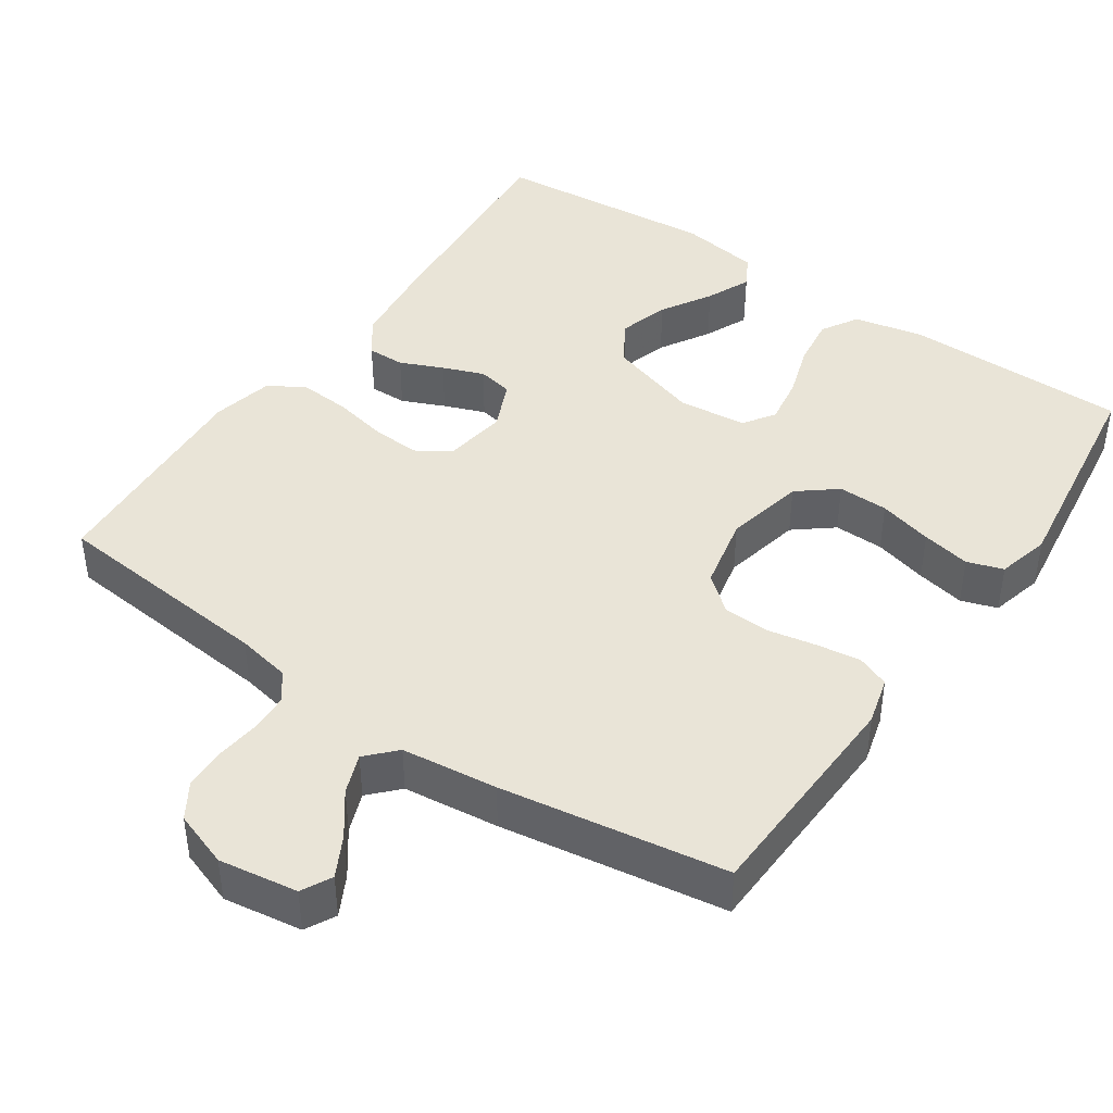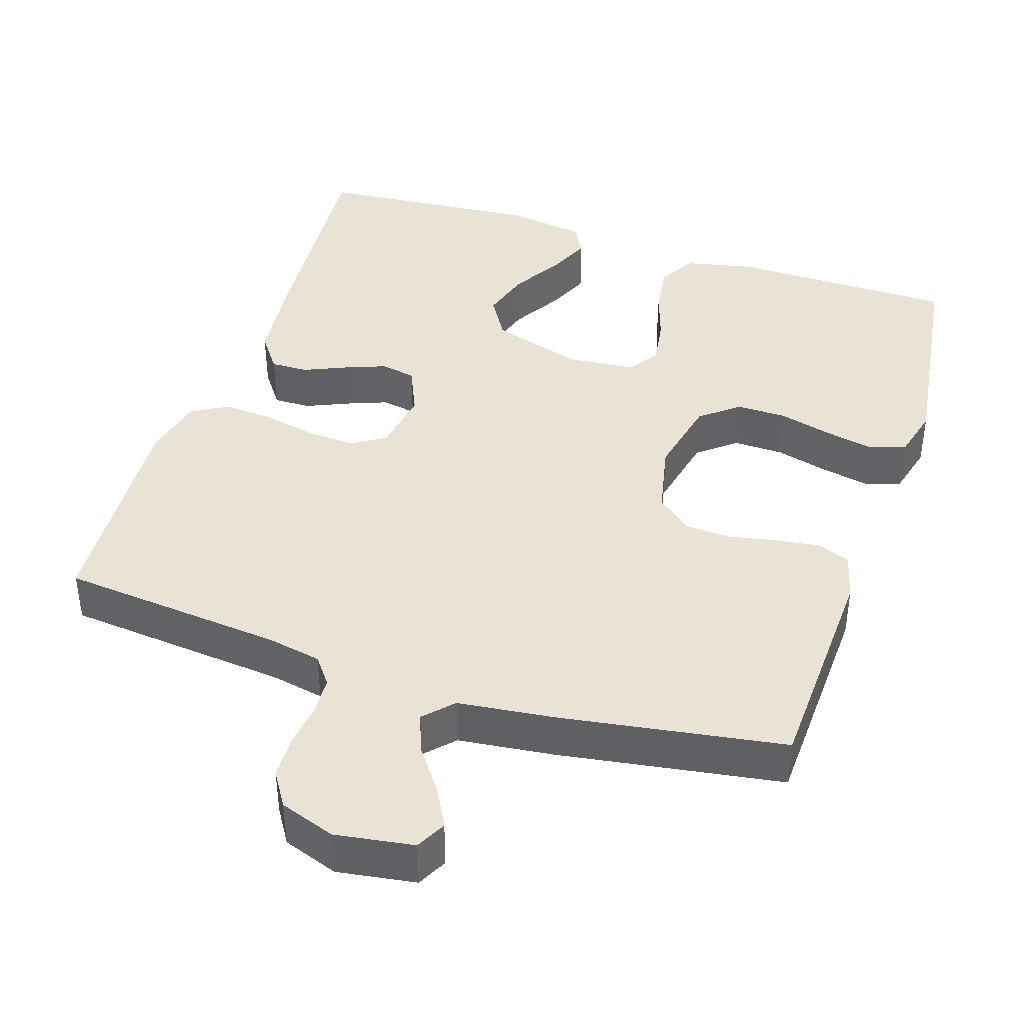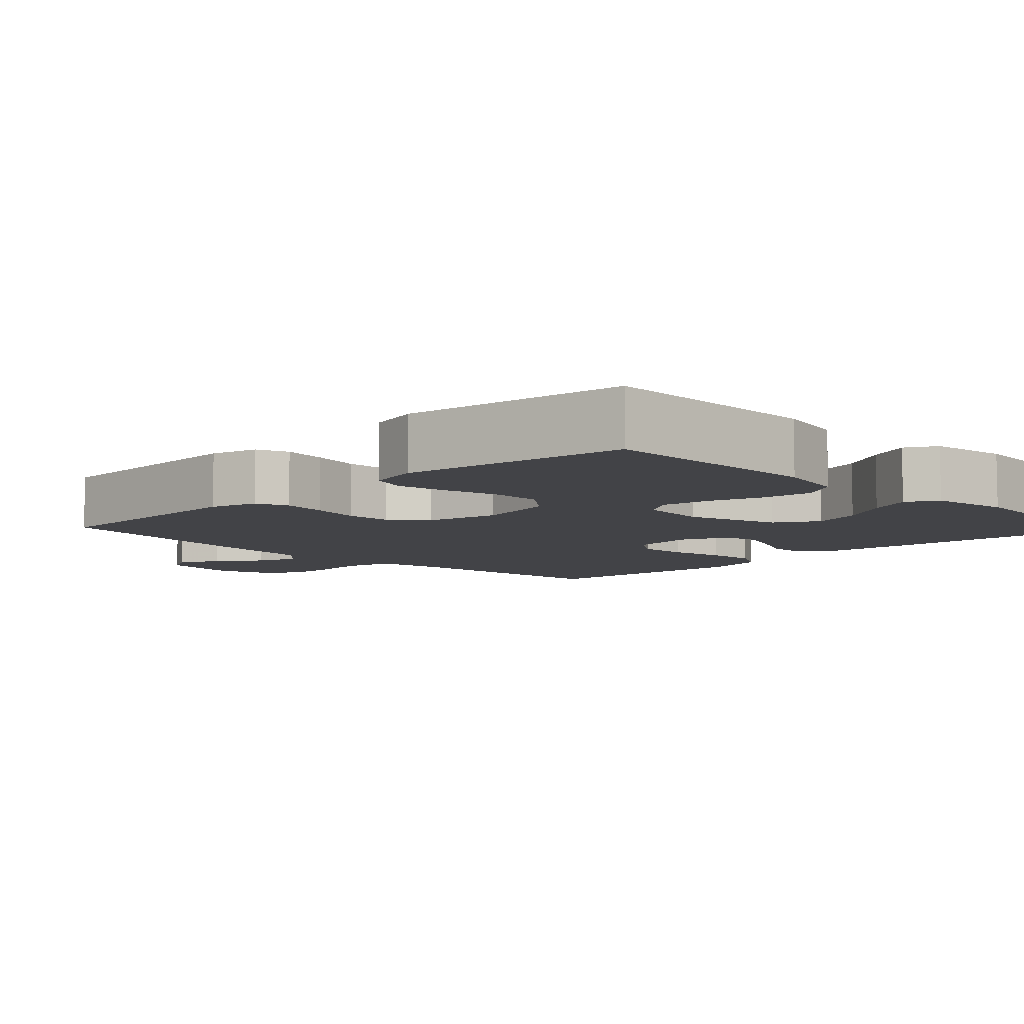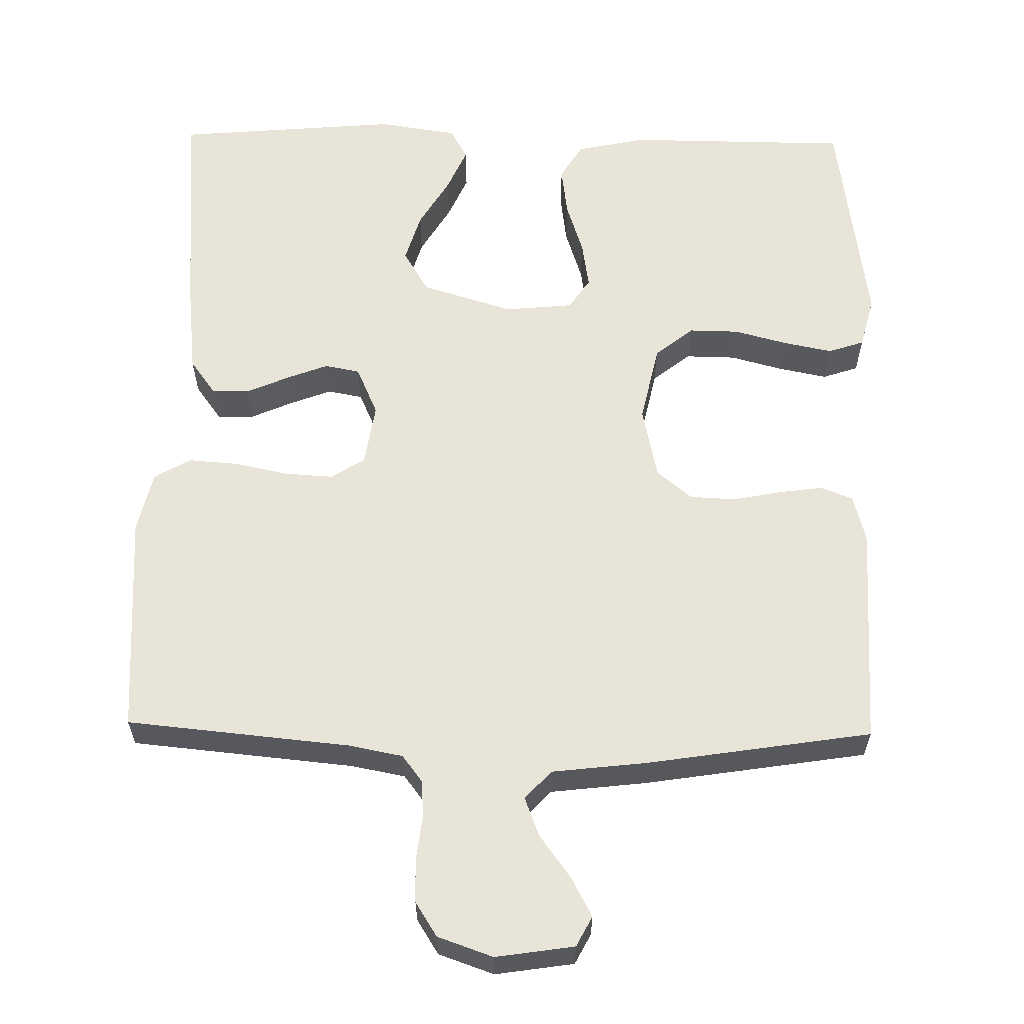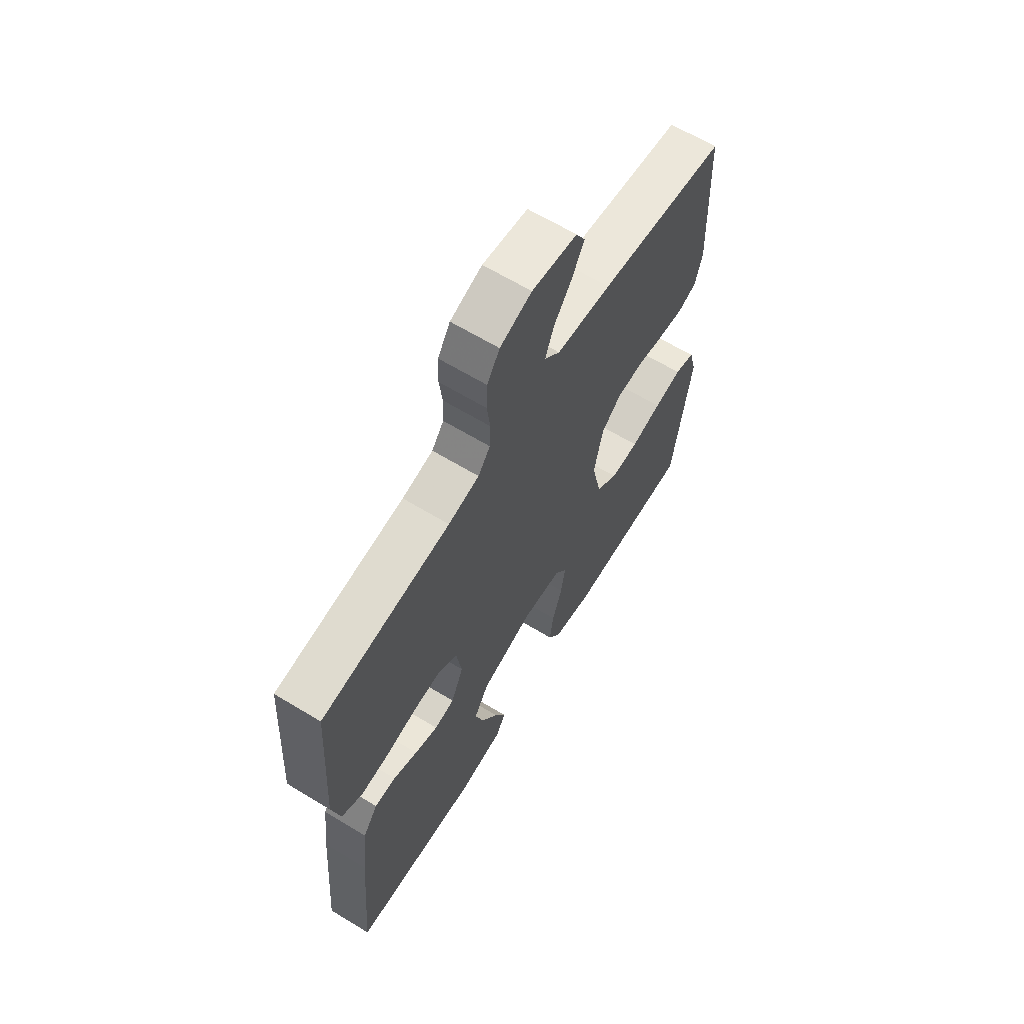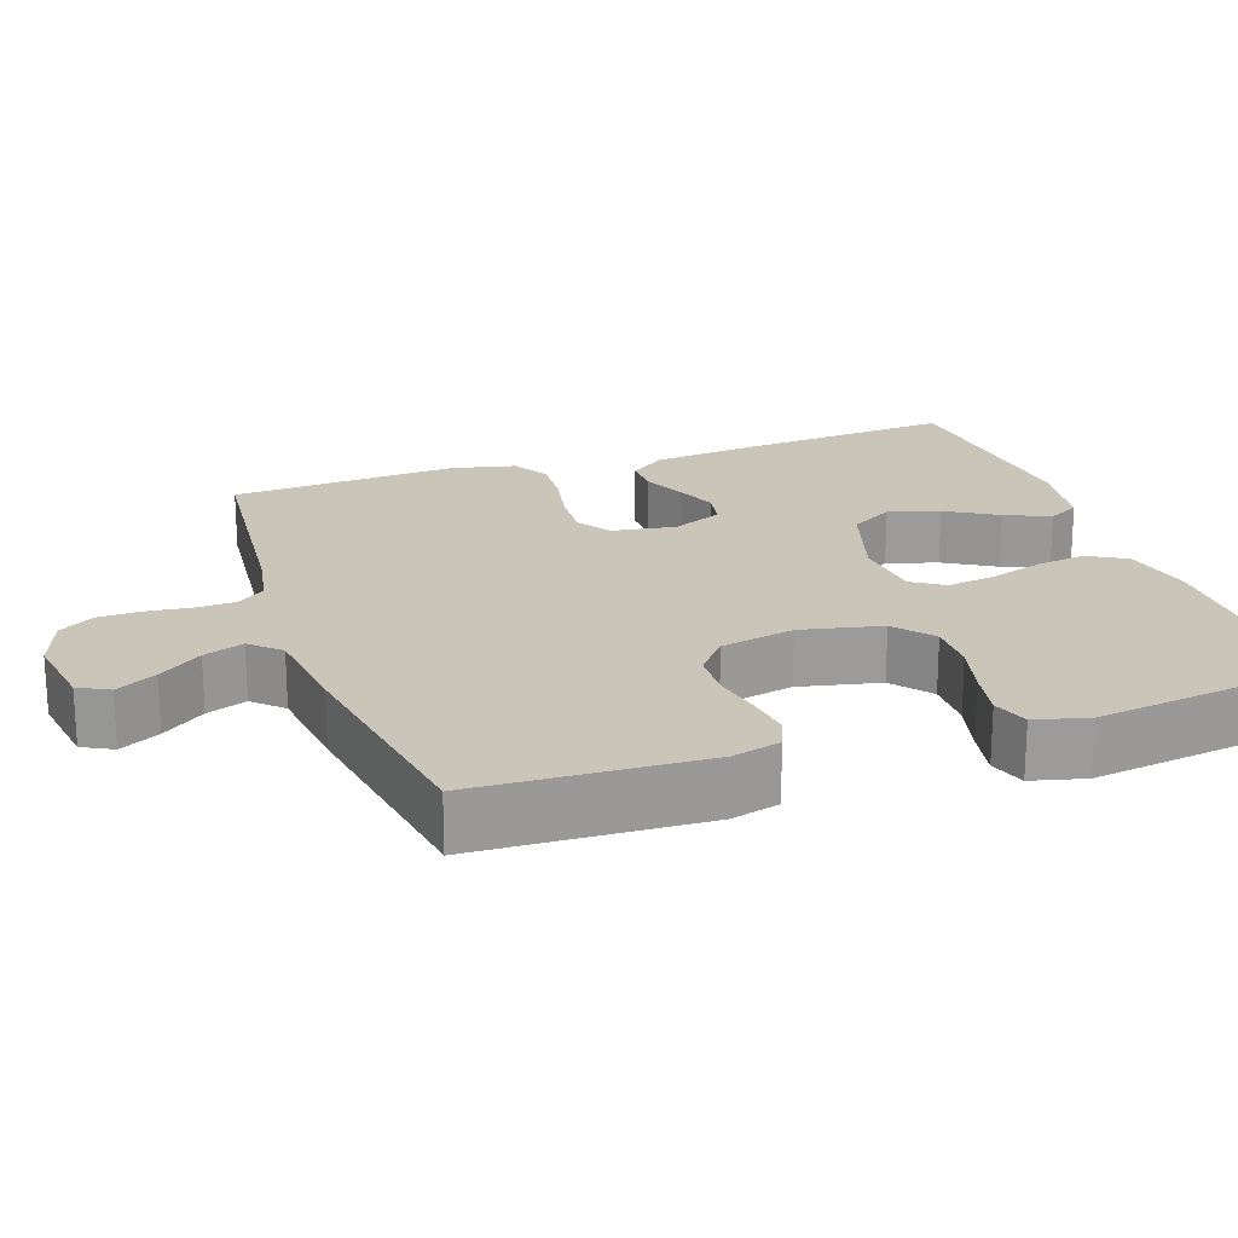
<metadata>
{"format":"obj","ext":"obj","renderer":"f3d","projection":"perspective","resolution":1024,"background":"white","views":[{"elev":43.1,"azim":34.4,"up":"+Y"},{"elev":41.2,"azim":18.1,"up":"+Y"},{"elev":-7.4,"azim":134.2,"up":"+Y"},{"elev":60.7,"azim":1.0,"up":"+Y"},{"elev":64.6,"azim":-58.6,"up":"+Z"},{"elev":20.6,"azim":70.9,"up":"+Y"}]}
</metadata>
<code>
v -0.5 0.07 0.5
v -0.2 0.07 0.529
v -0.128 0.07 0.543
v -0.1 0.07 0.58
v -0.098 0.07 0.632
v -0.105 0.07 0.691
v -0.103 0.07 0.747
v -0.074 0.07 0.793
v 0 0.07 0.819
v 0.105 0.07 0.803
v 0.126 0.07 0.763
v 0.098 0.07 0.71
v 0.056 0.07 0.653
v 0.036 0.07 0.6
v 0.072 0.07 0.562
v 0.2 0.07 0.547
v 0.5 0.07 0.5
v 0.512 0.07 0.2
v 0.495 0.07 0.136
v 0.452 0.07 0.119
v 0.393 0.07 0.127
v 0.327 0.07 0.14
v 0.266 0.07 0.137
v 0.219 0.07 0.098
v 0.198 0.07 0
v 0.221 0.07 -0.106
v 0.272 0.07 -0.147
v 0.339 0.07 -0.146
v 0.411 0.07 -0.127
v 0.476 0.07 -0.114
v 0.524 0.07 -0.13
v 0.542 0.07 -0.2
v 0.5 0.07 -0.5
v 0.2 0.07 -0.502
v 0.107 0.07 -0.482
v 0.078 0.07 -0.433
v 0.087 0.07 -0.366
v 0.11 0.07 -0.295
v 0.12 0.07 -0.231
v 0.092 0.07 -0.189
v 0 0.07 -0.18
v -0.123 0.07 -0.218
v -0.157 0.07 -0.275
v -0.137 0.07 -0.342
v -0.097 0.07 -0.409
v -0.071 0.07 -0.468
v -0.094 0.07 -0.51
v -0.2 0.07 -0.526
v -0.5 0.07 -0.5
v -0.476 0.07 -0.2
v -0.462 0.07 -0.076
v -0.427 0.07 -0.028
v -0.377 0.07 -0.029
v -0.32 0.07 -0.054
v -0.265 0.07 -0.075
v -0.218 0.07 -0.066
v -0.189 0.07 0
v -0.202 0.07 0.084
v -0.247 0.07 0.113
v -0.312 0.07 0.109
v -0.384 0.07 0.094
v -0.451 0.07 0.089
v -0.5 0.07 0.117
v -0.519 0.07 0.2
v -0.5 0 0.5
v -0.2 0 0.529
v -0.128 0 0.543
v -0.1 0 0.58
v -0.098 0 0.632
v -0.105 0 0.691
v -0.103 0 0.747
v -0.074 0 0.793
v 0 0 0.819
v 0.105 0 0.803
v 0.126 0 0.763
v 0.098 0 0.71
v 0.056 0 0.653
v 0.036 0 0.6
v 0.072 0 0.562
v 0.2 0 0.547
v 0.5 0 0.5
v 0.512 0 0.2
v 0.495 0 0.136
v 0.452 0 0.119
v 0.393 0 0.127
v 0.327 0 0.14
v 0.266 0 0.137
v 0.219 0 0.098
v 0.198 0 0
v 0.221 0 -0.106
v 0.272 0 -0.147
v 0.339 0 -0.146
v 0.411 0 -0.127
v 0.476 0 -0.114
v 0.524 0 -0.13
v 0.542 0 -0.2
v 0.5 0 -0.5
v 0.2 0 -0.502
v 0.107 0 -0.482
v 0.078 0 -0.433
v 0.087 0 -0.366
v 0.11 0 -0.295
v 0.12 0 -0.231
v 0.092 0 -0.189
v 0 0 -0.18
v -0.123 0 -0.218
v -0.157 0 -0.275
v -0.137 0 -0.342
v -0.097 0 -0.409
v -0.071 0 -0.468
v -0.094 0 -0.51
v -0.2 0 -0.526
v -0.5 0 -0.5
v -0.476 0 -0.2
v -0.462 0 -0.076
v -0.427 0 -0.028
v -0.377 0 -0.029
v -0.32 0 -0.054
v -0.265 0 -0.075
v -0.218 0 -0.066
v -0.189 0 0
v -0.202 0 0.084
v -0.247 0 0.113
v -0.312 0 0.109
v -0.384 0 0.094
v -0.451 0 0.089
v -0.5 0 0.117
v -0.519 0 0.2
f 63 64 1 2
f 60 61 62 63
f 59 60 63 2
f 58 59 2 3
f 57 58 3 4
f 51 52 53 54
f 51 54 55
f 50 51 55
f 49 50 55 56
f 47 48 49 56
f 44 45 46 47
f 43 44 47
f 35 36 37 38
f 35 38 39
f 34 35 39
f 33 34 39
f 32 33 39 40
f 28 29 30 31
f 28 31 32 40
f 19 20 21 22
f 17 18 19 22
f 15 16 17 22
f 14 15 22 23
f 10 11 12 13
f 10 13 14
f 9 10 14
f 8 9 14
f 5 6 7 8
f 4 5 8 14
f 57 4 14 23
f 43 47 56
f 42 43 56 57
f 41 42 57
f 27 28 40 41
f 26 27 41 57
f 25 26 57
f 24 25 57
f 23 24 57
f 66 65 128 127
f 127 126 125 124
f 66 127 124 123
f 67 66 123 122
f 68 67 122 121
f 118 117 116 115
f 119 118 115
f 119 115 114
f 120 119 114 113
f 120 113 112 111
f 111 110 109 108
f 111 108 107
f 102 101 100 99
f 103 102 99
f 103 99 98
f 103 98 97
f 104 103 97 96
f 95 94 93 92
f 104 96 95 92
f 86 85 84 83
f 86 83 82 81
f 86 81 80 79
f 87 86 79 78
f 77 76 75 74
f 78 77 74
f 78 74 73
f 78 73 72
f 72 71 70 69
f 78 72 69 68
f 87 78 68 121
f 120 111 107
f 121 120 107 106
f 121 106 105
f 105 104 92 91
f 121 105 91 90
f 121 90 89
f 121 89 88
f 121 88 87
f 1 65 66 2
f 2 66 67 3
f 3 67 68 4
f 4 68 69 5
f 5 69 70 6
f 6 70 71 7
f 7 71 72 8
f 8 72 73 9
f 9 73 74 10
f 10 74 75 11
f 11 75 76 12
f 12 76 77 13
f 13 77 78 14
f 14 78 79 15
f 15 79 80 16
f 16 80 81 17
f 17 81 82 18
f 18 82 83 19
f 19 83 84 20
f 20 84 85 21
f 21 85 86 22
f 22 86 87 23
f 23 87 88 24
f 24 88 89 25
f 25 89 90 26
f 26 90 91 27
f 27 91 92 28
f 28 92 93 29
f 29 93 94 30
f 30 94 95 31
f 31 95 96 32
f 32 96 97 33
f 33 97 98 34
f 34 98 99 35
f 35 99 100 36
f 36 100 101 37
f 37 101 102 38
f 38 102 103 39
f 39 103 104 40
f 40 104 105 41
f 41 105 106 42
f 42 106 107 43
f 43 107 108 44
f 44 108 109 45
f 45 109 110 46
f 46 110 111 47
f 47 111 112 48
f 48 112 113 49
f 49 113 114 50
f 50 114 115 51
f 51 115 116 52
f 52 116 117 53
f 53 117 118 54
f 54 118 119 55
f 55 119 120 56
f 56 120 121 57
f 57 121 122 58
f 58 122 123 59
f 59 123 124 60
f 60 124 125 61
f 61 125 126 62
f 62 126 127 63
f 63 127 128 64
f 64 128 65 1

</code>
